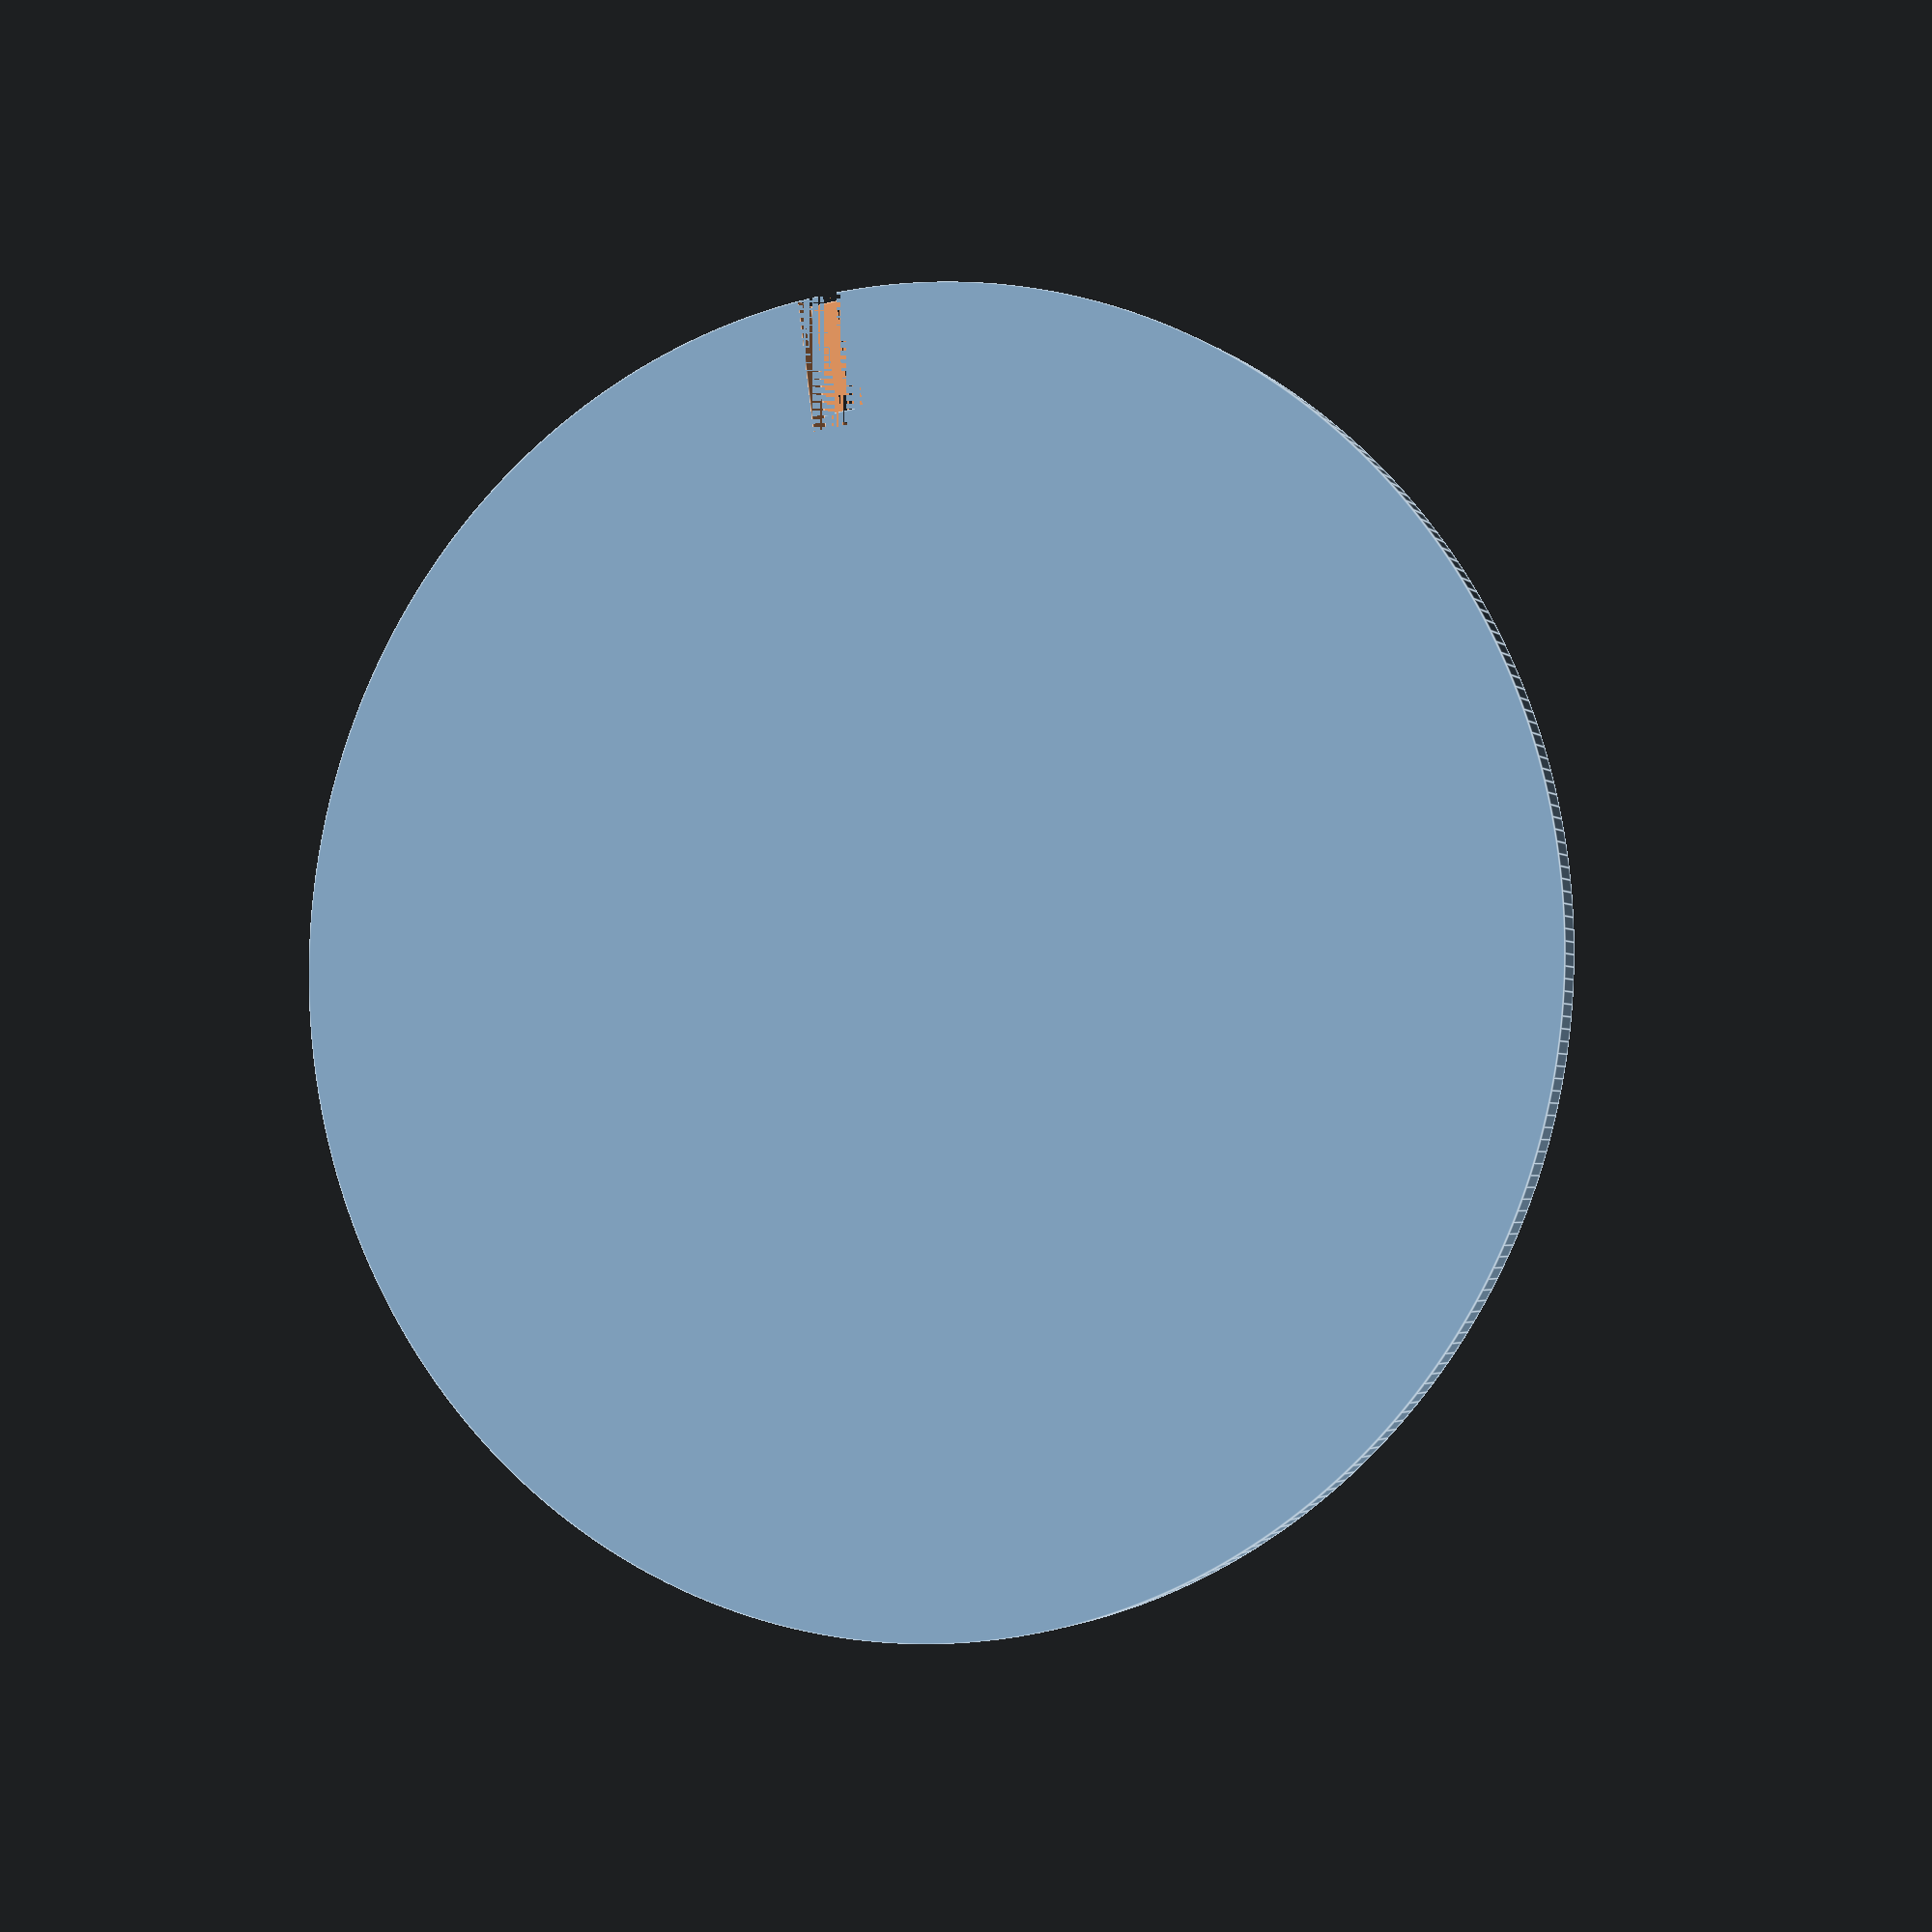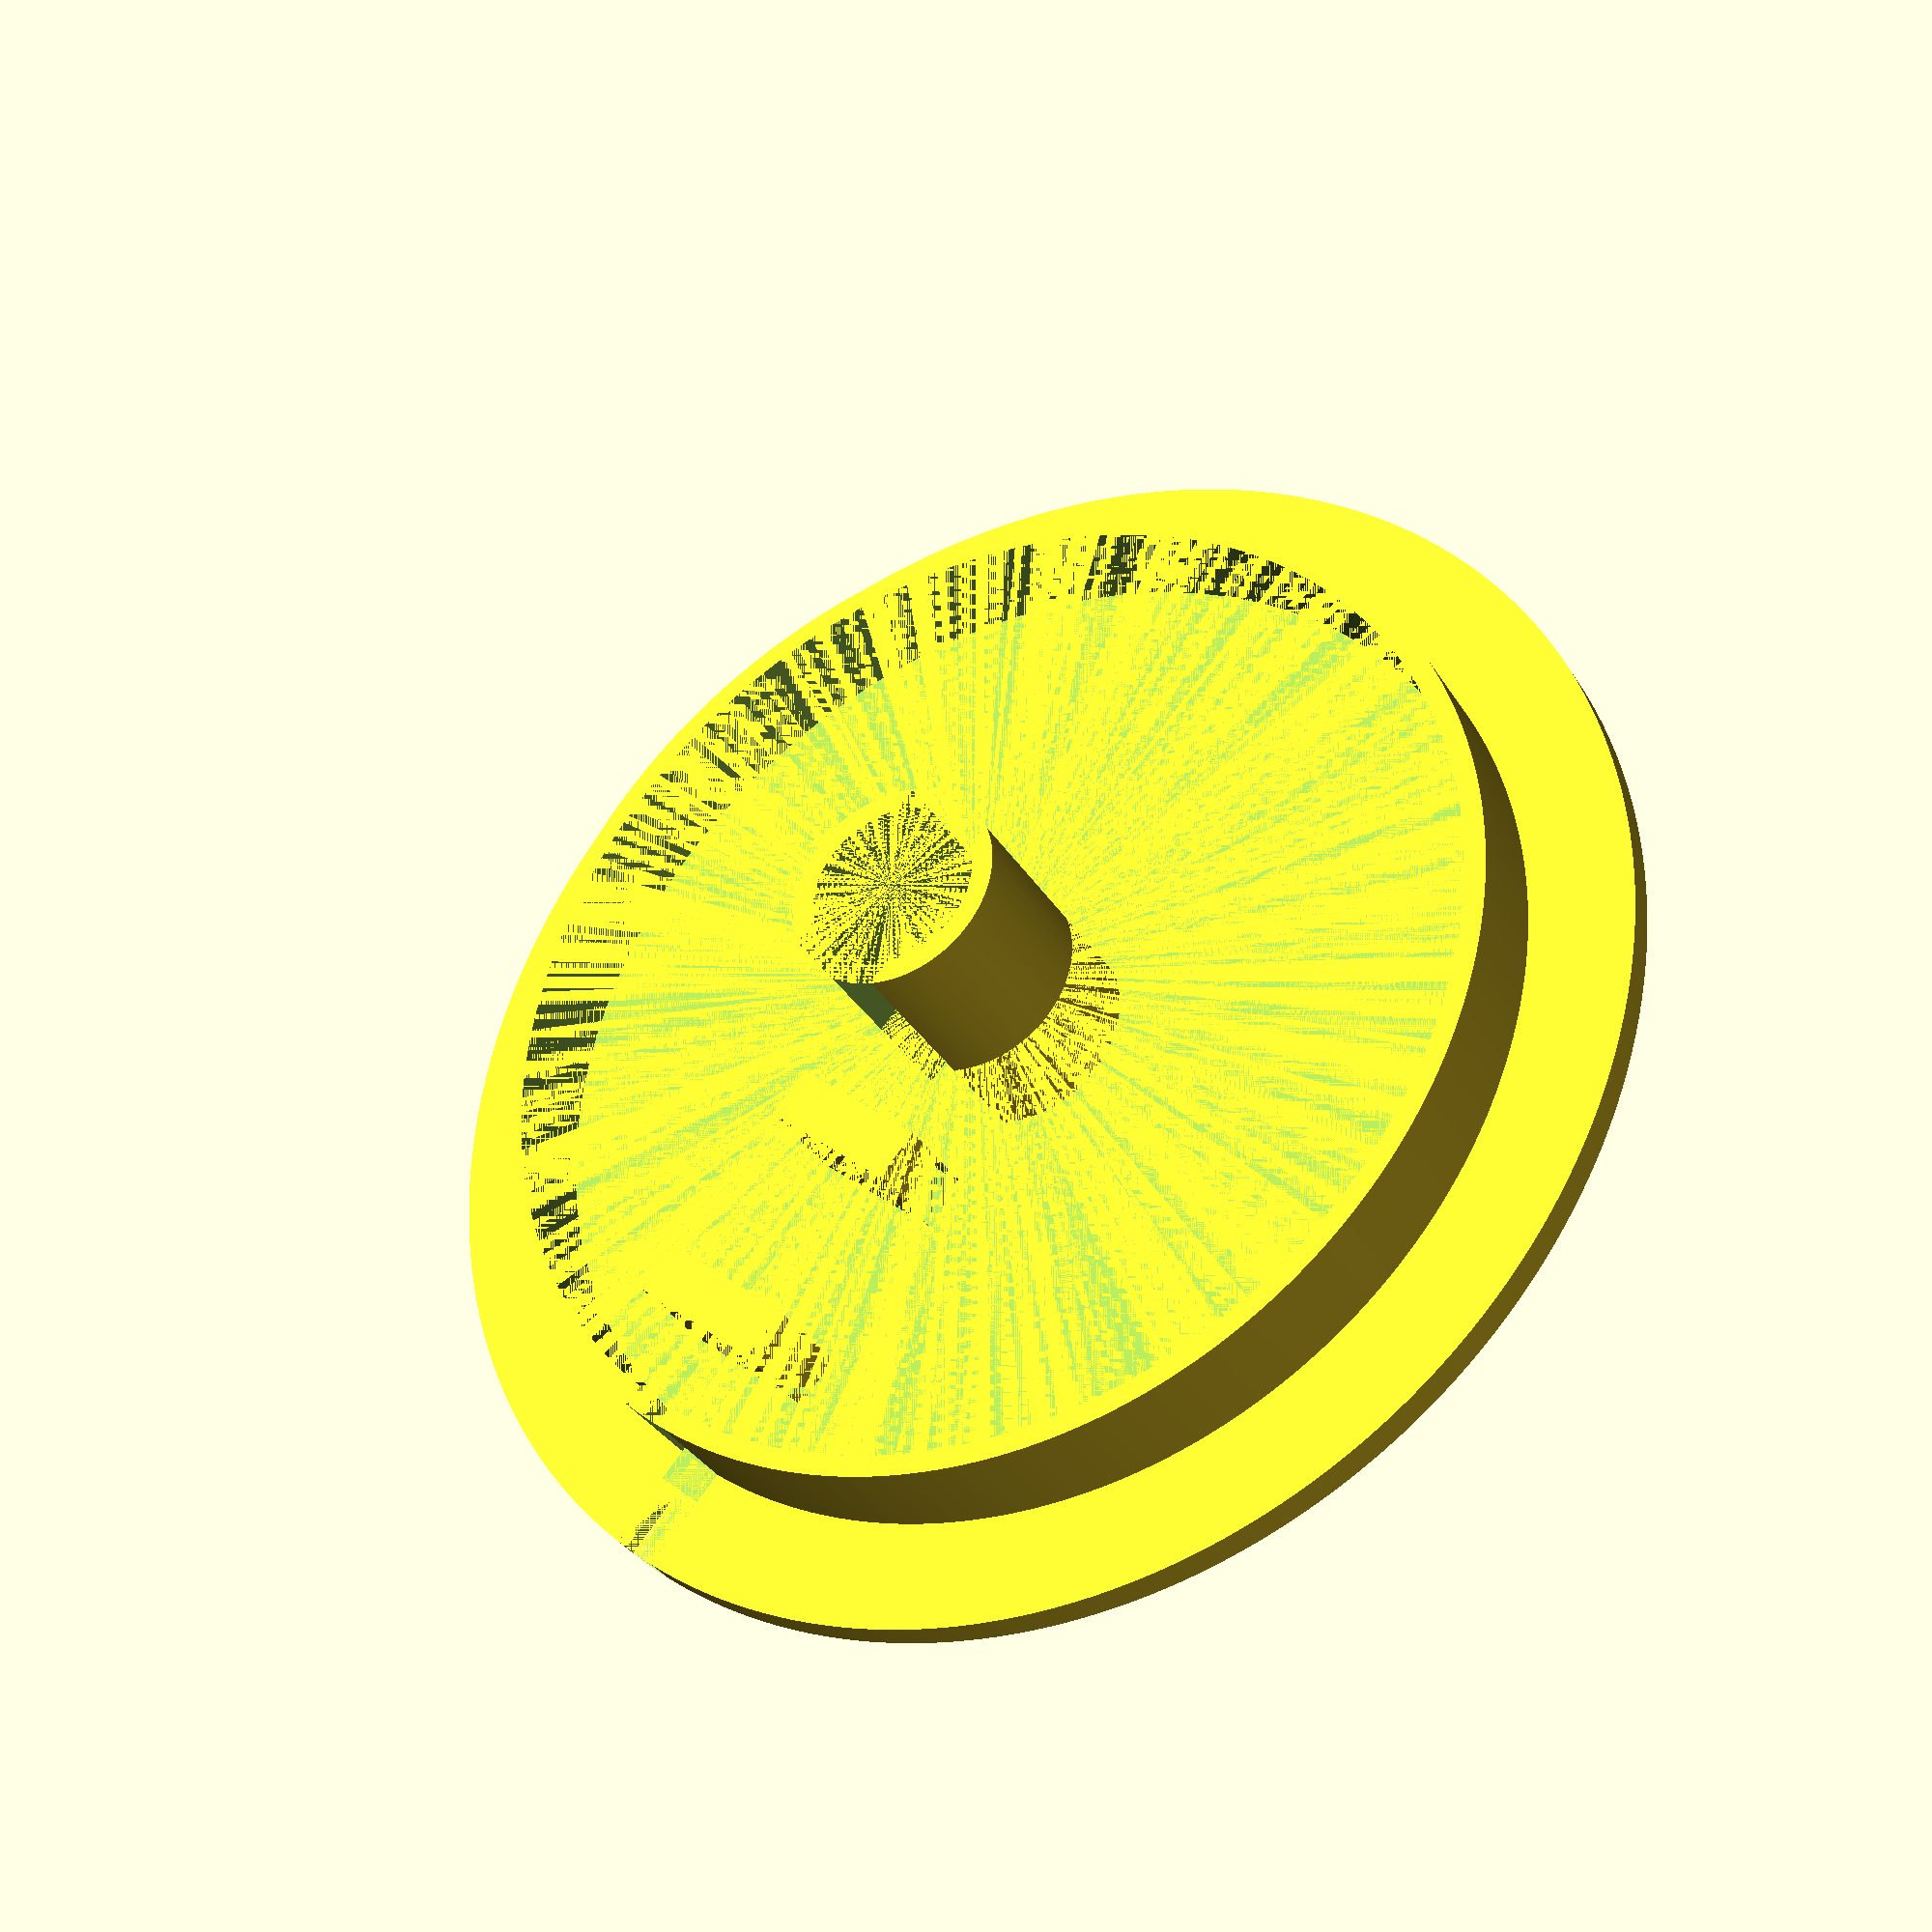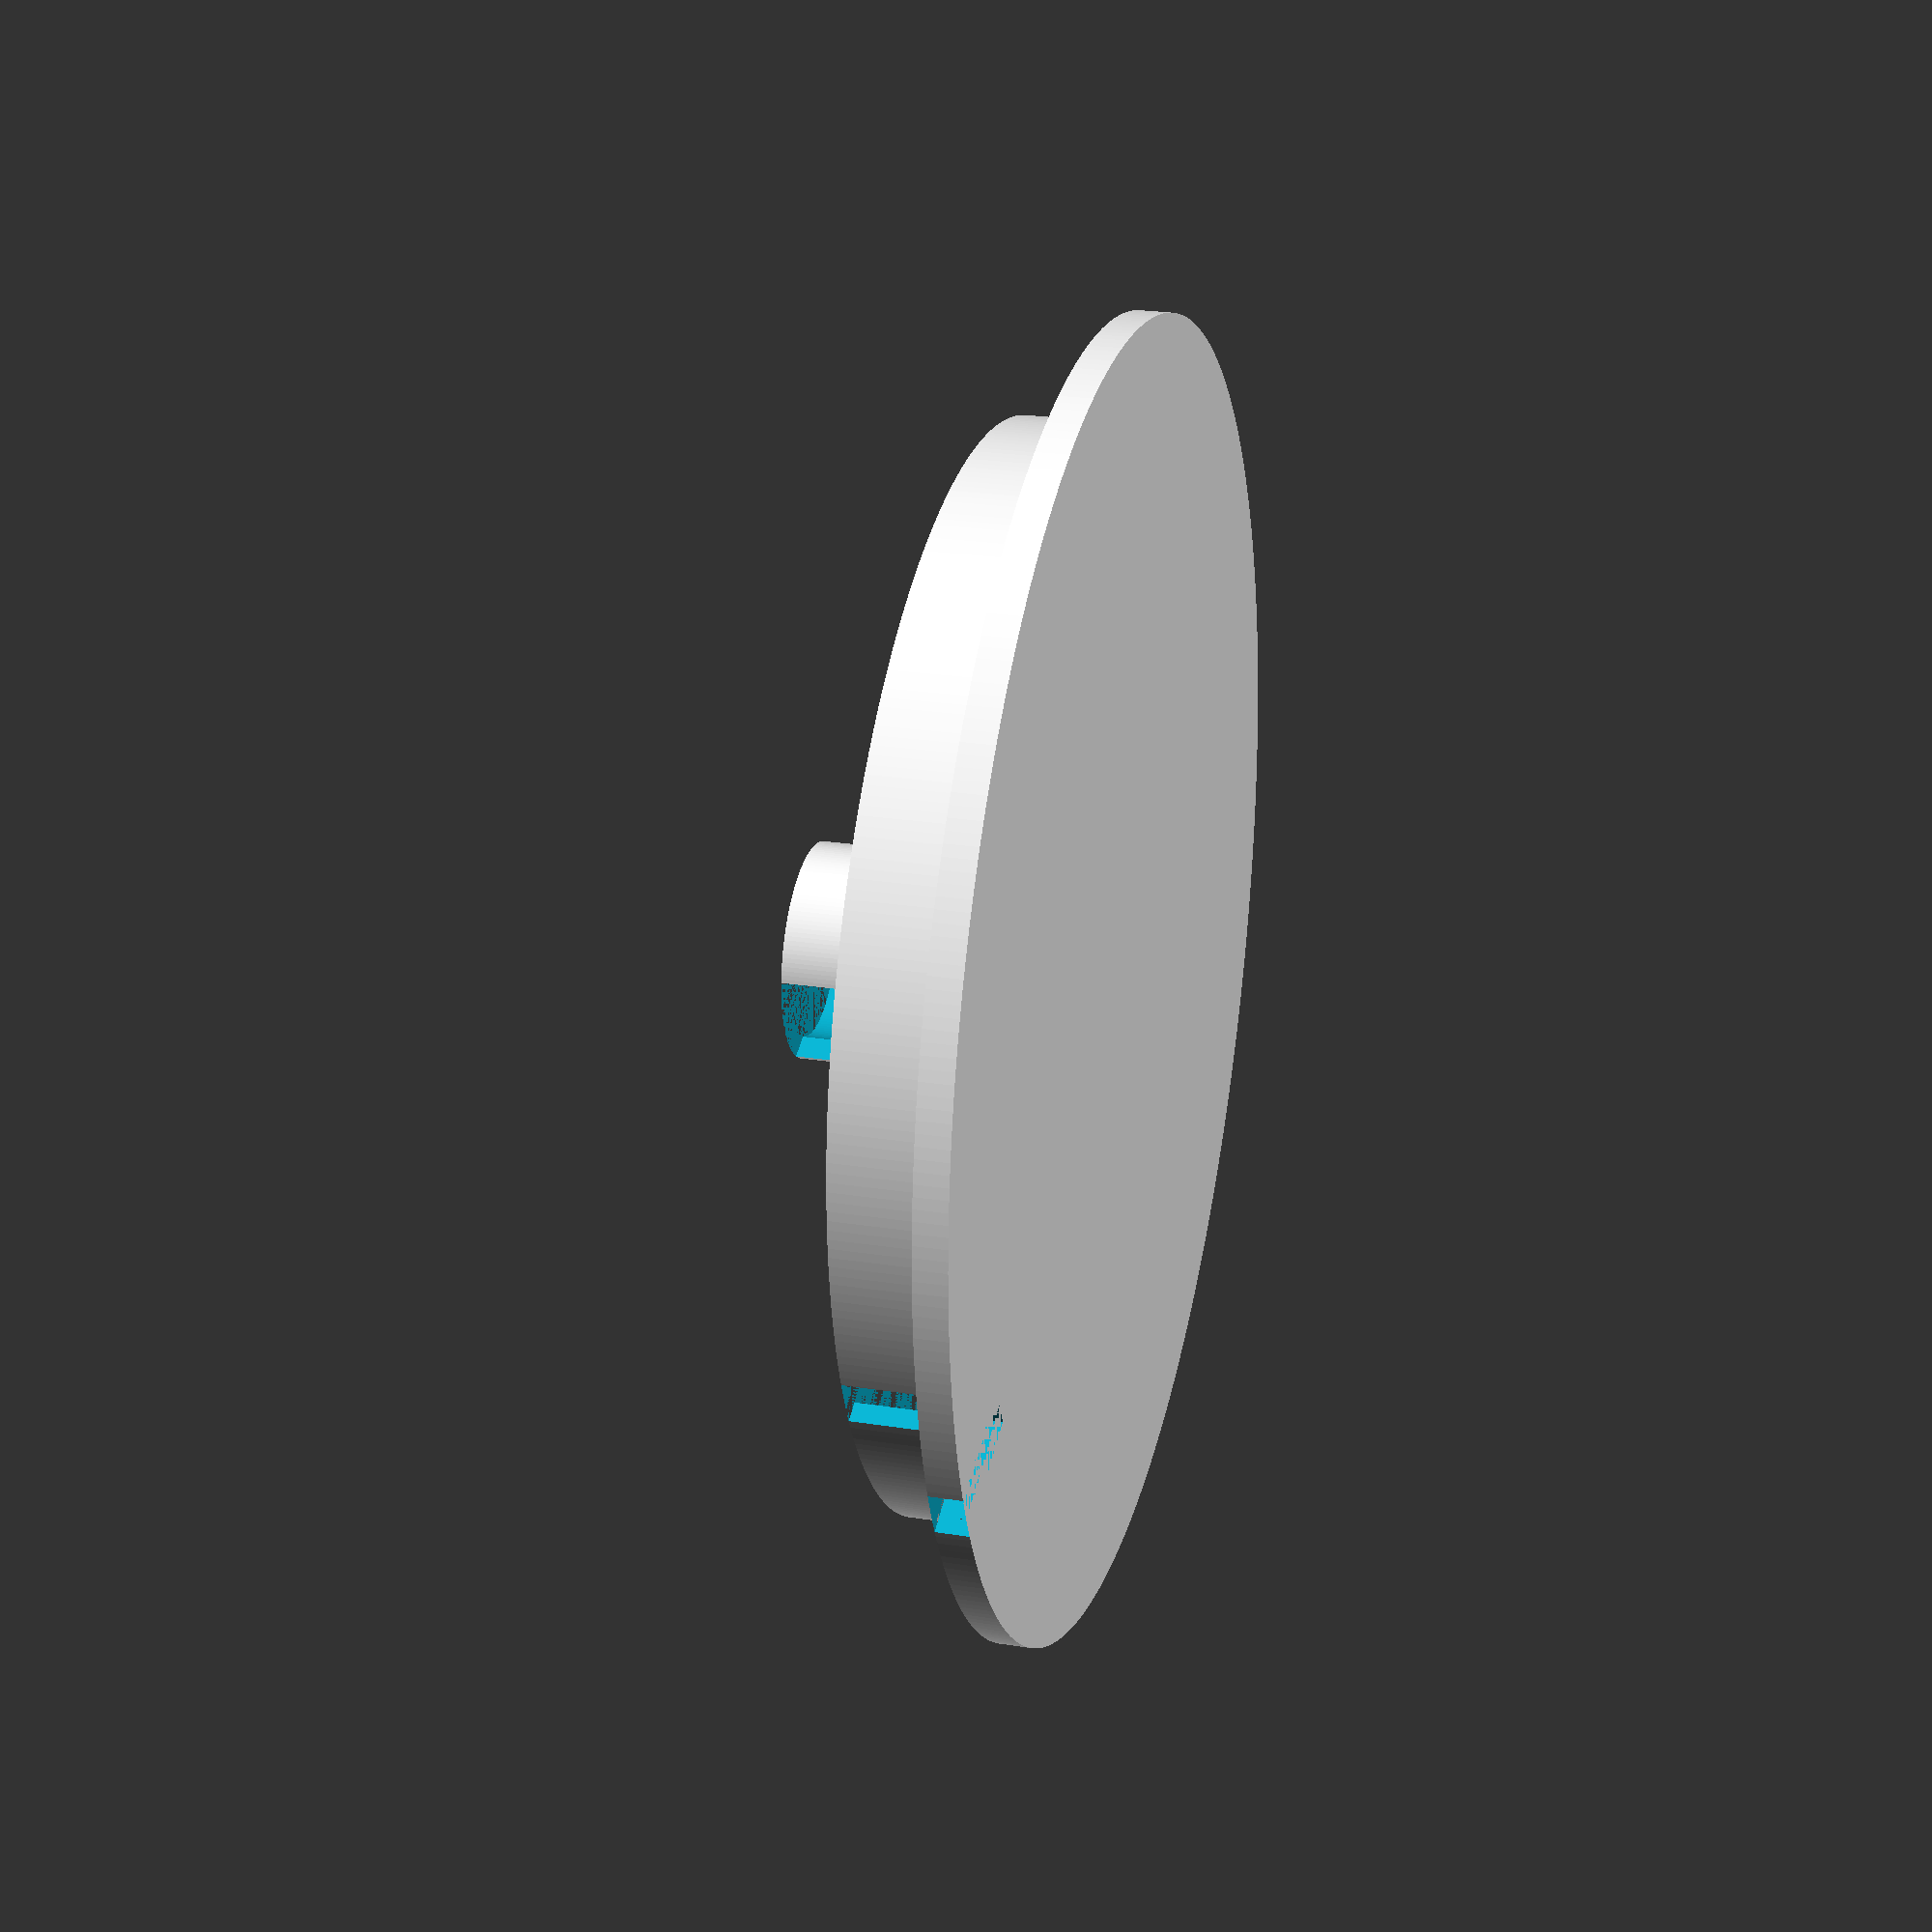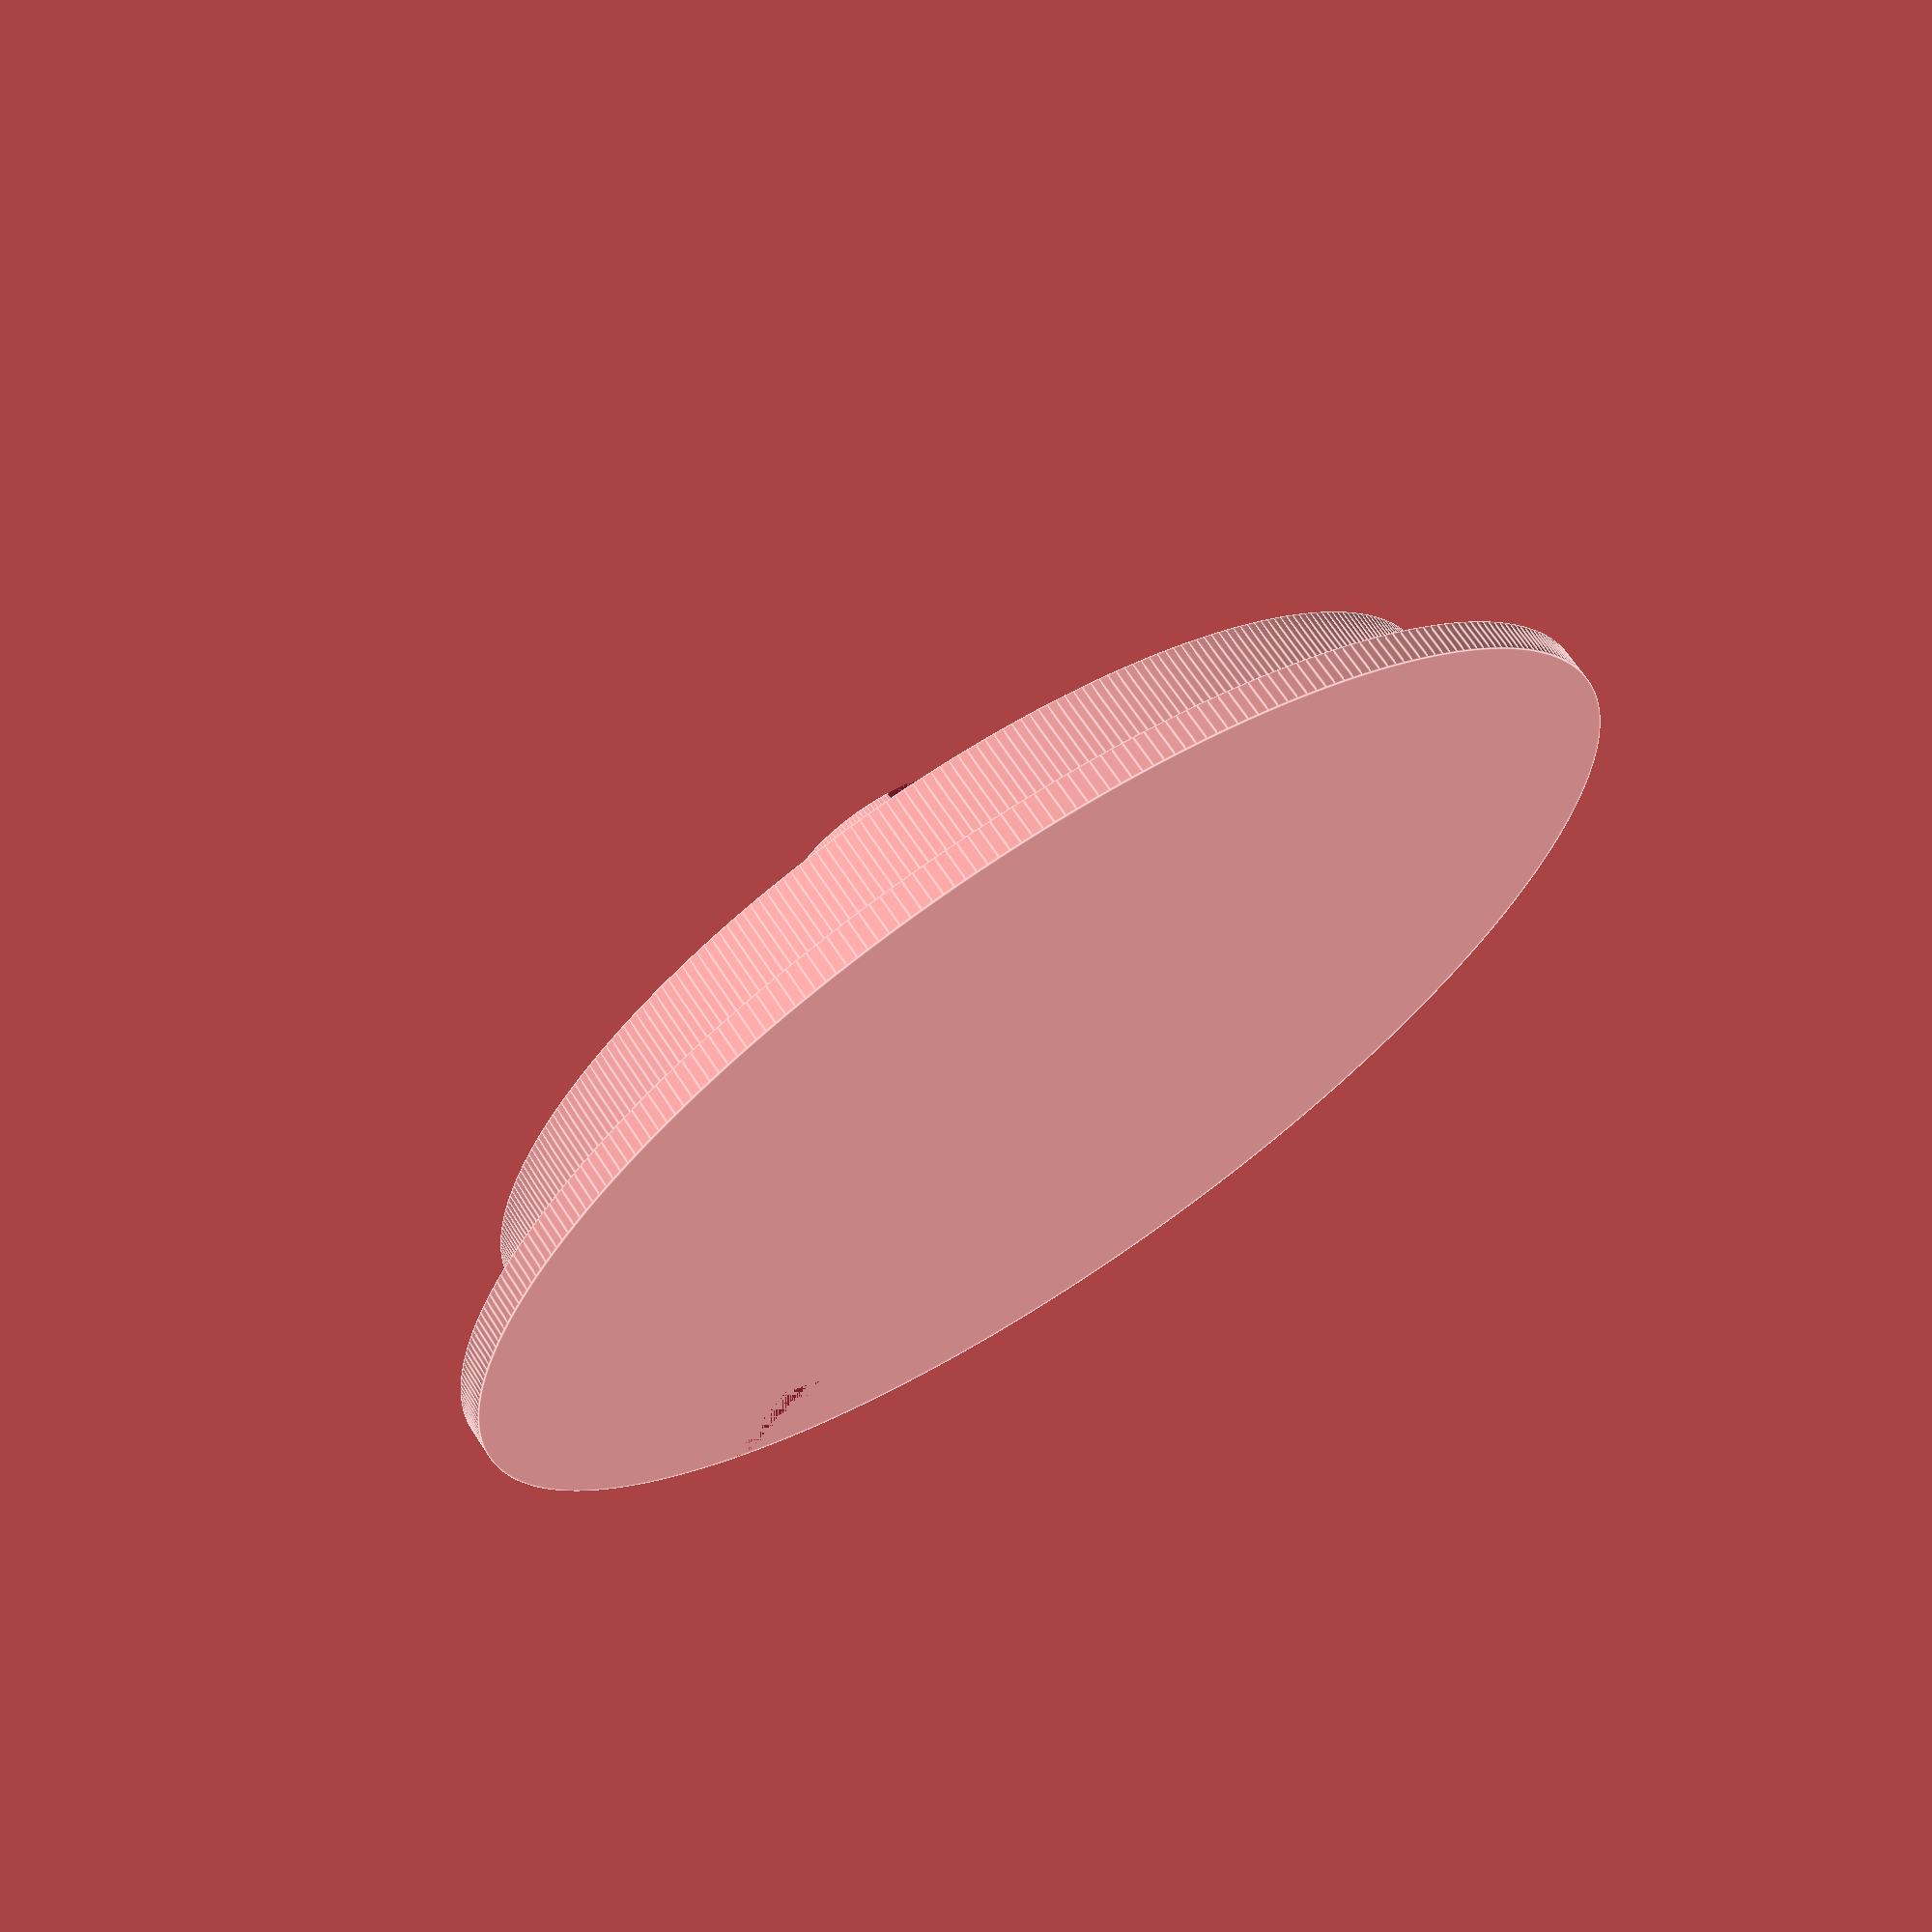
<openscad>

// Requires support


//$fn = 80;
$fa = 1;
$fs = 0.4;

module lampholder() {
  difference () {
    cylinder(d=20,h=26,center=true);
    cylinder(d=16,h=26,center=true);
    cube([24,10,26],center=true);
  }
}

module lampbase() {
  difference () {
    cylinder(d=120,h=3,center=true);
    translate([54,0,0]) cube([12,5,3],center=true);
  }
  translate([0,0,6.5]) difference () {
    cylinder(d=100,h=10,center=true);
    cylinder(d=96,h=10,center=true);
    translate([48,0,0]) cube([10,5,10],center=true);
  }
}

module cablehook() {
  difference() {
    cube([5,15,11],center=true);
    translate([0,3,-2]) cube([5,9,5],center=true);
    }
}

union () {
lampbase();
translate([0,0,14.5]) lampholder();
translate([18,-2,6]) cablehook();
translate([38,-2,6]) cablehook(); 
}

</openscad>
<views>
elev=182.5 azim=97.5 roll=337.6 proj=p view=edges
elev=213.6 azim=311.4 roll=153.0 proj=p view=wireframe
elev=156.6 azim=204.9 roll=75.1 proj=p view=wireframe
elev=112.6 azim=234.1 roll=33.2 proj=p view=edges
</views>
